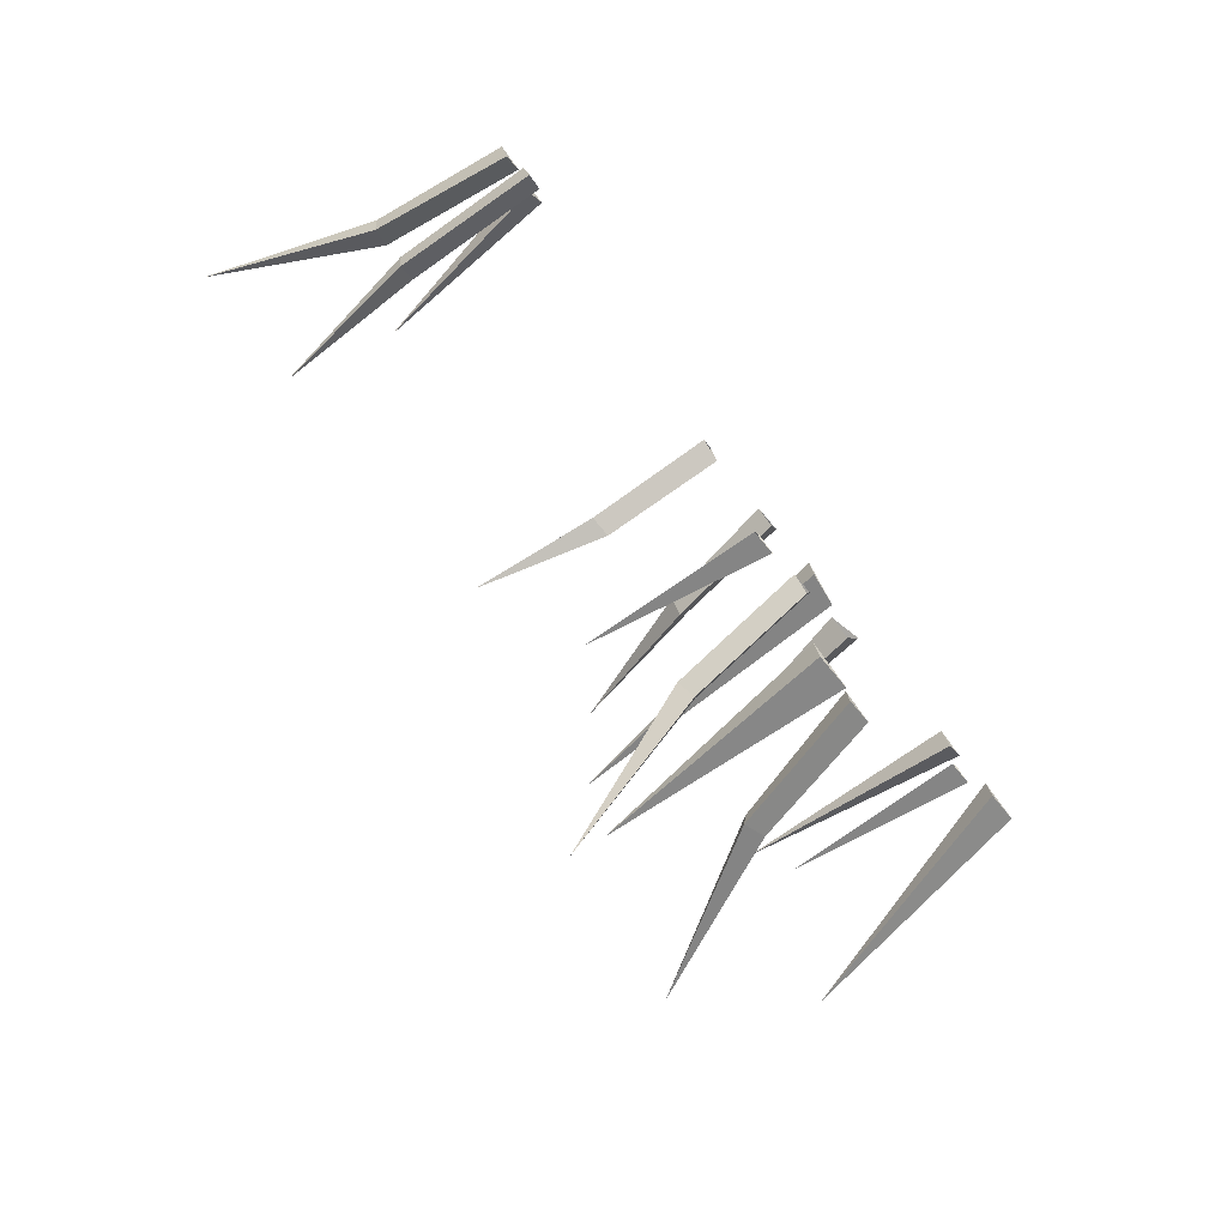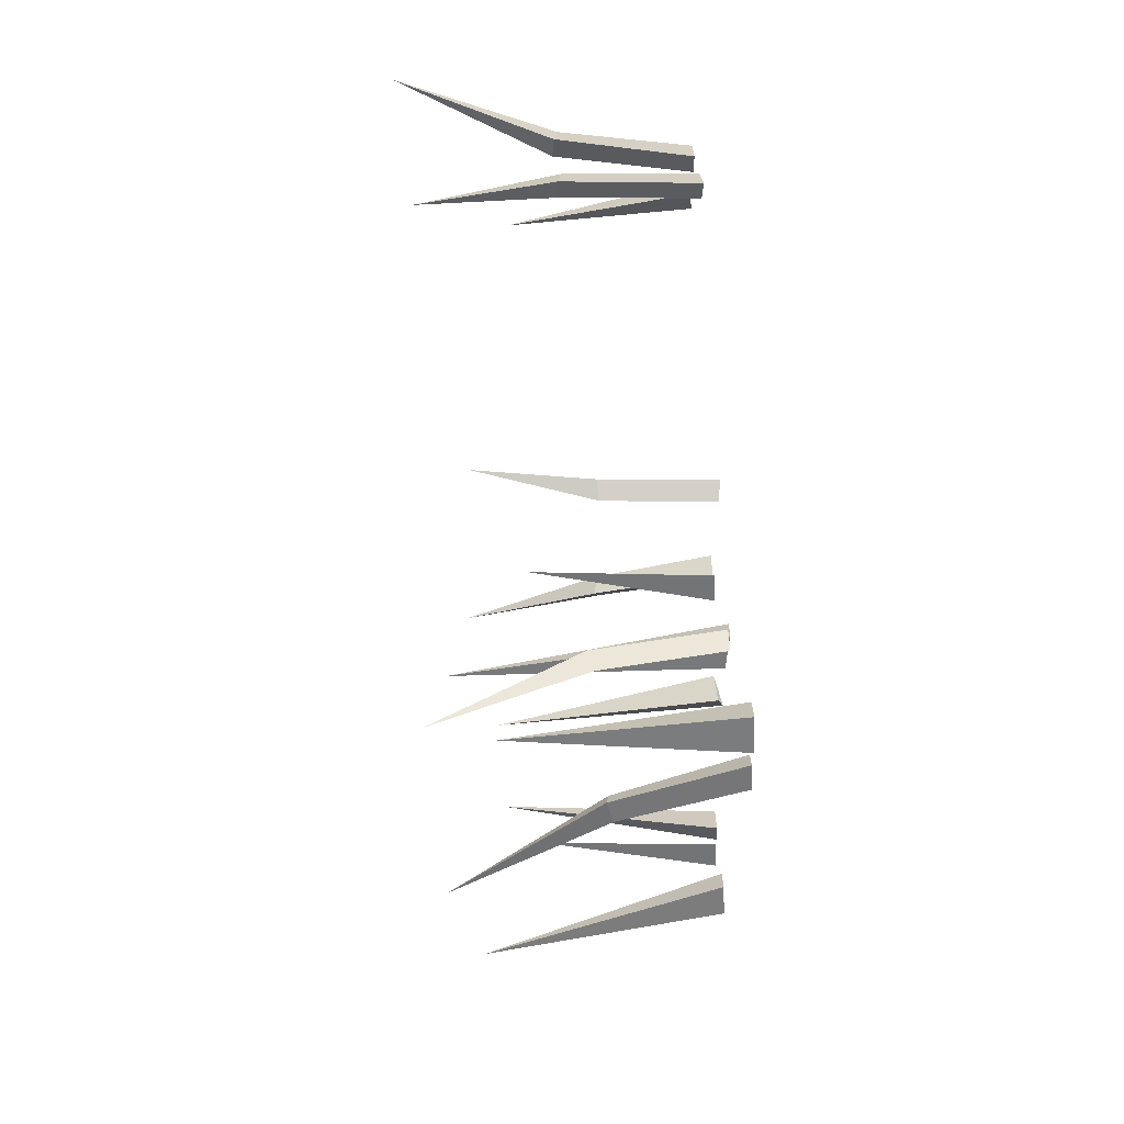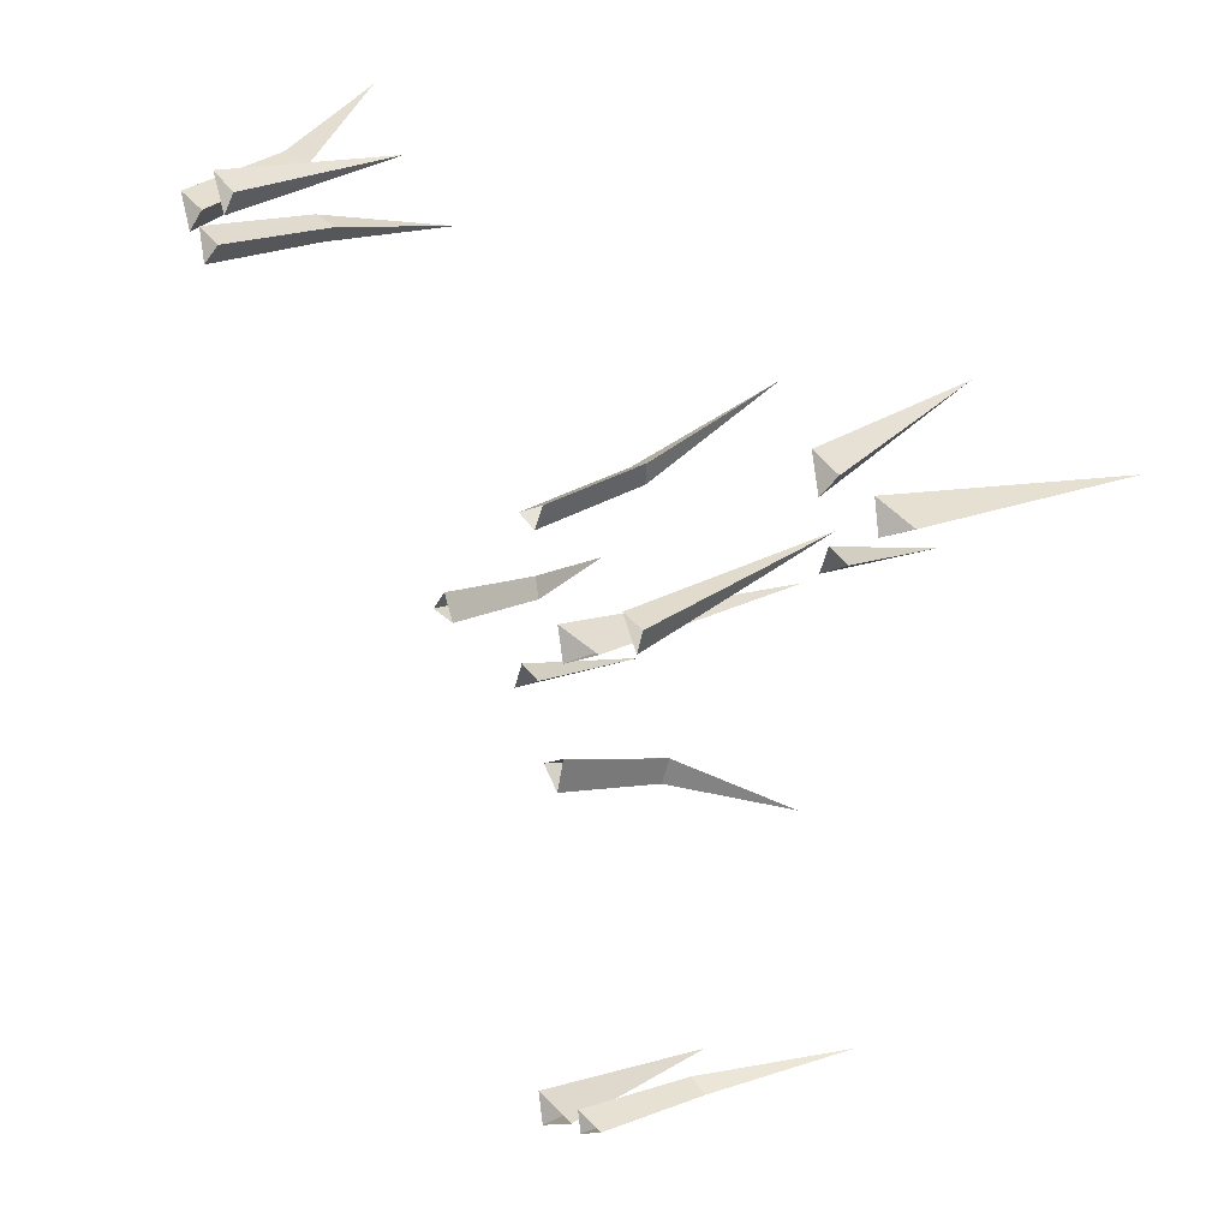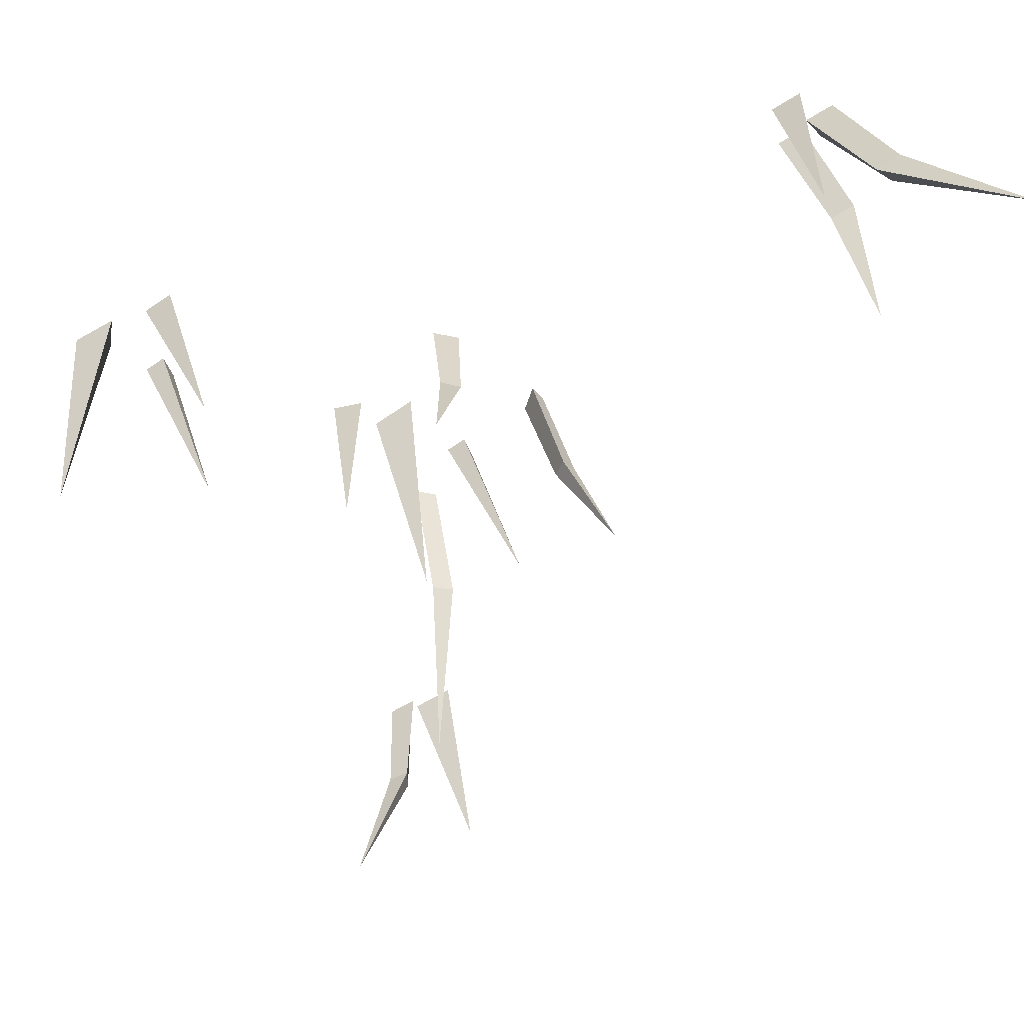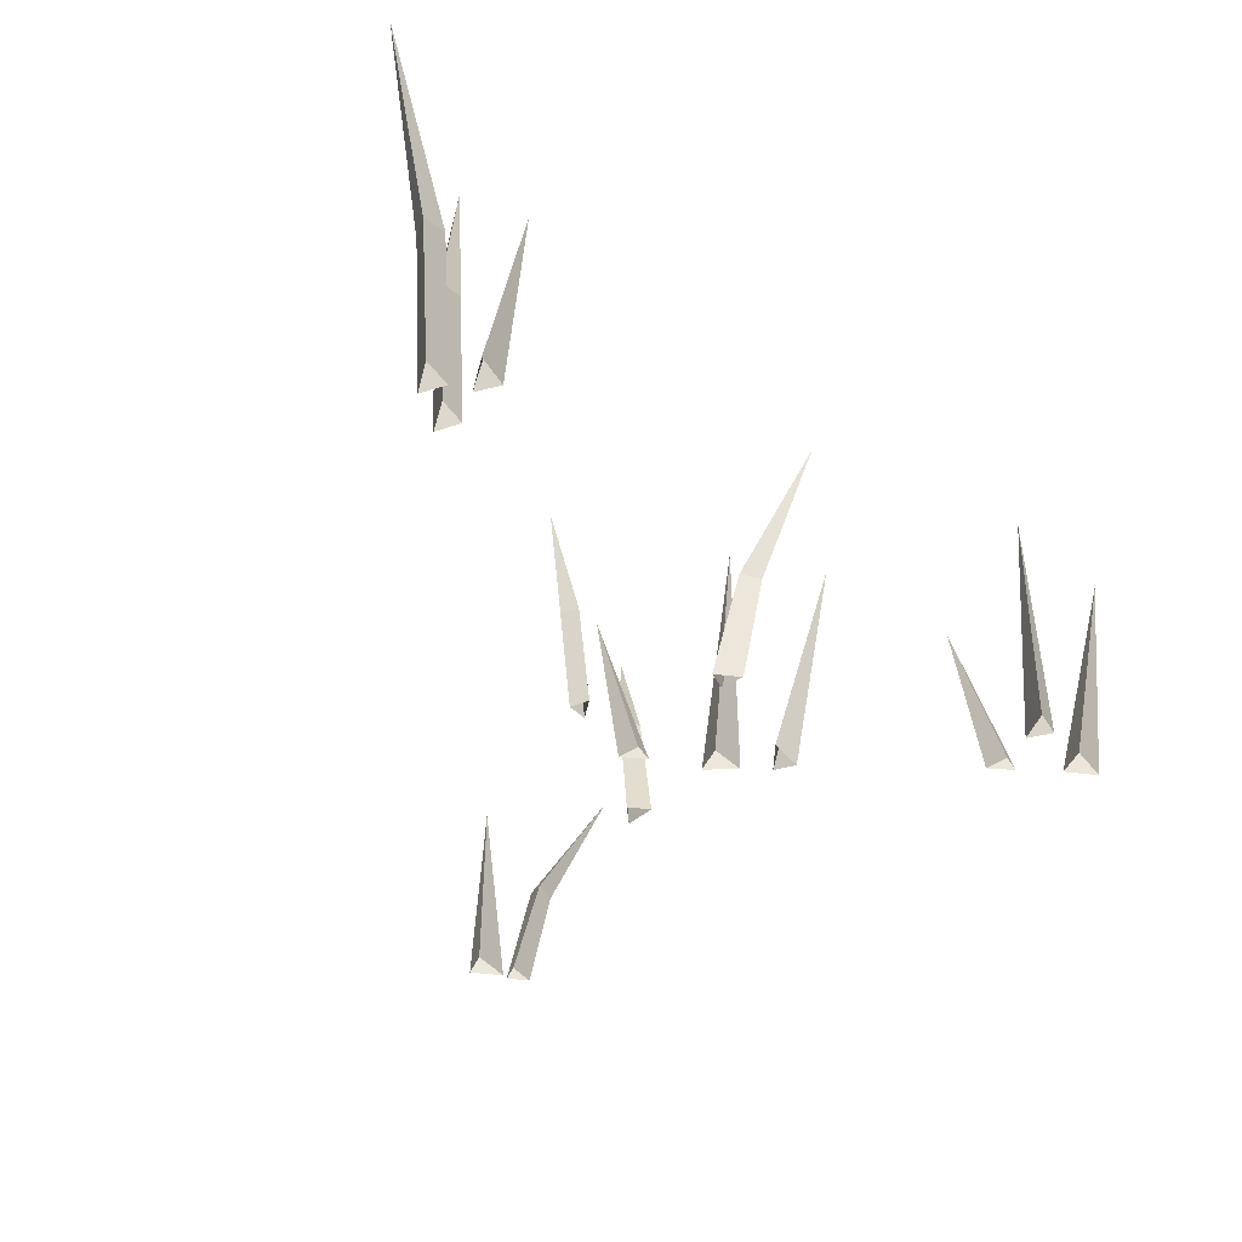
<metadata>
{"format":"obj","ext":"obj","renderer":"f3d","projection":"perspective","resolution":1024,"background":"white","views":[{"elev":-78.2,"azim":-51.8,"up":"+Z"},{"elev":-78.6,"azim":-87.4,"up":"+Z"},{"elev":16.2,"azim":41.1,"up":"+Z"},{"elev":38.8,"azim":167.6,"up":"+Z"},{"elev":-41.2,"azim":-29.1,"up":"+Y"}]}
</metadata>
<code>
g Grass3D_a_08
v 0.5161 -0.04394 0.3223
v 0.5028 -0.04394 0.3873
v 0.5502 -0.04394 0.358
v 0.4832 0.3641 0.4172
v 0.5616 -0.03503 0.233
v 0.5129 -0.03503 0.2124
v 0.5284 -0.03503 0.2541
v 0.4856 0.2847 0.18
v 0.6139 -0.05084 0.3415
v 0.6825 -0.05084 0.3072
v 0.6219 -0.05084 0.285
v 0.744 0.4132 0.3076
v -0.002695 -0.05084 -0.7192
v 0.06593 -0.05084 -0.7535
v 0.005384 -0.05084 -0.7757
v 0.02499 0.3278 -0.7704
v 0.07492 -0.04513 -0.7292
v 0.122 -0.04513 -0.7527
v 0.08046 -0.04513 -0.768
v 0.1279 0.1662 -0.7316
v 0.163 0.1605 -0.7505
v 0.1278 0.1702 -0.7674
v 0.2706 0.4149 -0.7257
v -0.6731 -0.04628 0.5919
v -0.6934 -0.04765 0.6624
v -0.6428 -0.05159 0.632
v -0.6243 0.3095 0.6594
v -0.6973 -0.07083 0.5139
v -0.712 -0.06577 0.5737
v -0.6668 -0.06741 0.5481
v -0.7127 0.2051 0.5173
v -0.7244 0.1985 0.563
v -0.6807 0.2054 0.5454
v -0.681 0.4841 0.5158
v -0.746 -0.05686 0.5605
v -0.7637 -0.05686 0.6245
v -0.7144 -0.05686 0.5984
v -0.7884 0.2094 0.6122
v -0.8003 0.2022 0.661
v -0.7548 0.2144 0.6422
v -0.9142 0.5228 0.7409
v -0.1886 -0.05374 0.06024
v -0.1728 -0.05218 0.01388
v -0.2101 -0.05602 0.03086
v -0.1999 0.1643 0.03889
v -0.1865 0.1573 0.004238
v -0.2228 0.1598 0.01444
v -0.2488 0.3807 0.01775
v 0.05316 -0.05013 -0.1558
v 0.04019 -0.05013 -0.2129
v 0.01279 -0.05013 -0.1721
v 0.06451 0.1846 -0.2137
v 0.05341 0.1783 -0.2565
v 0.02588 0.189 -0.223
v 0.1086 0.4609 -0.3661
v -0.03897 -0.04513 0.2099
v 0.01025 -0.04513 0.2286
v -0.006704 -0.04513 0.1877
v -0.00126 0.1662 0.2472
v 0.0364 0.1605 0.2603
v 0.02496 0.1702 0.2229
v 0.09106 0.4149 0.3562
v 0.1889 -0.03992 0.03274
v 0.1579 -0.03619 0.09125
v 0.2097 -0.05033 0.07625
v 0.2484 0.3587 0.1516
v -0.01152 -0.03503 -0.05024
v -0.06021 -0.03503 -0.07082
v -0.04473 -0.03503 -0.02917
v -0.08751 0.2847 -0.1032
v 0.05585 -0.06465 0.05886
v 0.1282 -0.0538 0.02333
v 0.06494 -0.06298 -0.000913
v 0.1209 0.4421 0.02714
f 1 4 3
f 2 3 4
f 2 4 1
f 5 8 7
f 6 7 8
f 6 8 5
f 9 12 11
f 10 11 12
f 10 12 9
f 13 16 15
f 14 15 16
f 14 16 13
f 21 22 23
f 18 19 22 21
f 17 18 21 20
f 19 17 20 22
f 22 20 23
f 20 21 23
f 24 27 26
f 25 26 27
f 25 27 24
f 32 33 34
f 29 30 33 32
f 28 29 32 31
f 30 28 31 33
f 33 31 34
f 31 32 34
f 39 40 41
f 36 37 40 39
f 35 36 39 38
f 37 35 38 40
f 40 38 41
f 38 39 41
f 46 47 48
f 43 44 47 46
f 42 43 46 45
f 44 42 45 47
f 47 45 48
f 45 46 48
f 53 54 55
f 50 51 54 53
f 49 50 53 52
f 51 49 52 54
f 54 52 55
f 52 53 55
f 60 61 62
f 57 58 61 60
f 56 57 60 59
f 58 56 59 61
f 61 59 62
f 59 60 62
f 63 66 65
f 64 65 66
f 64 66 63
f 67 70 69
f 68 69 70
f 68 70 67
f 71 74 73
f 72 73 74
f 72 74 71

</code>
